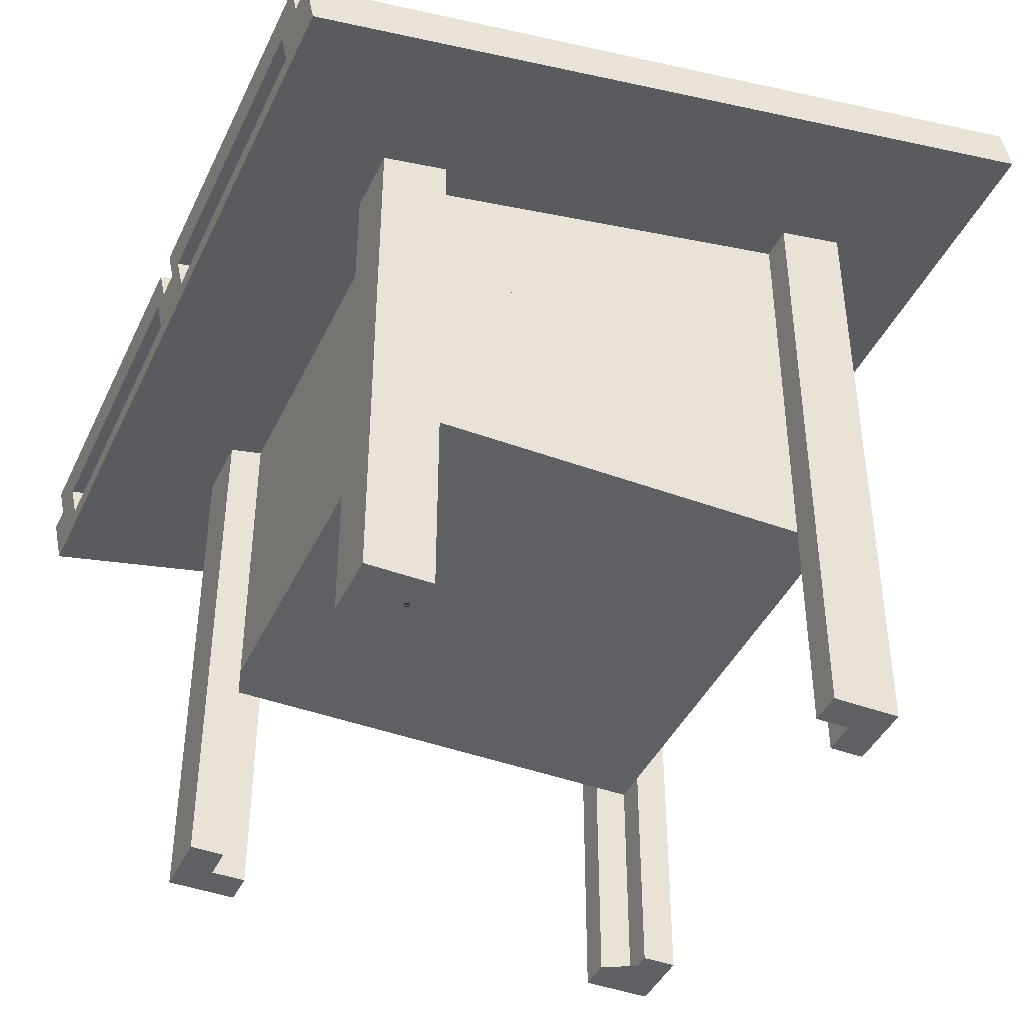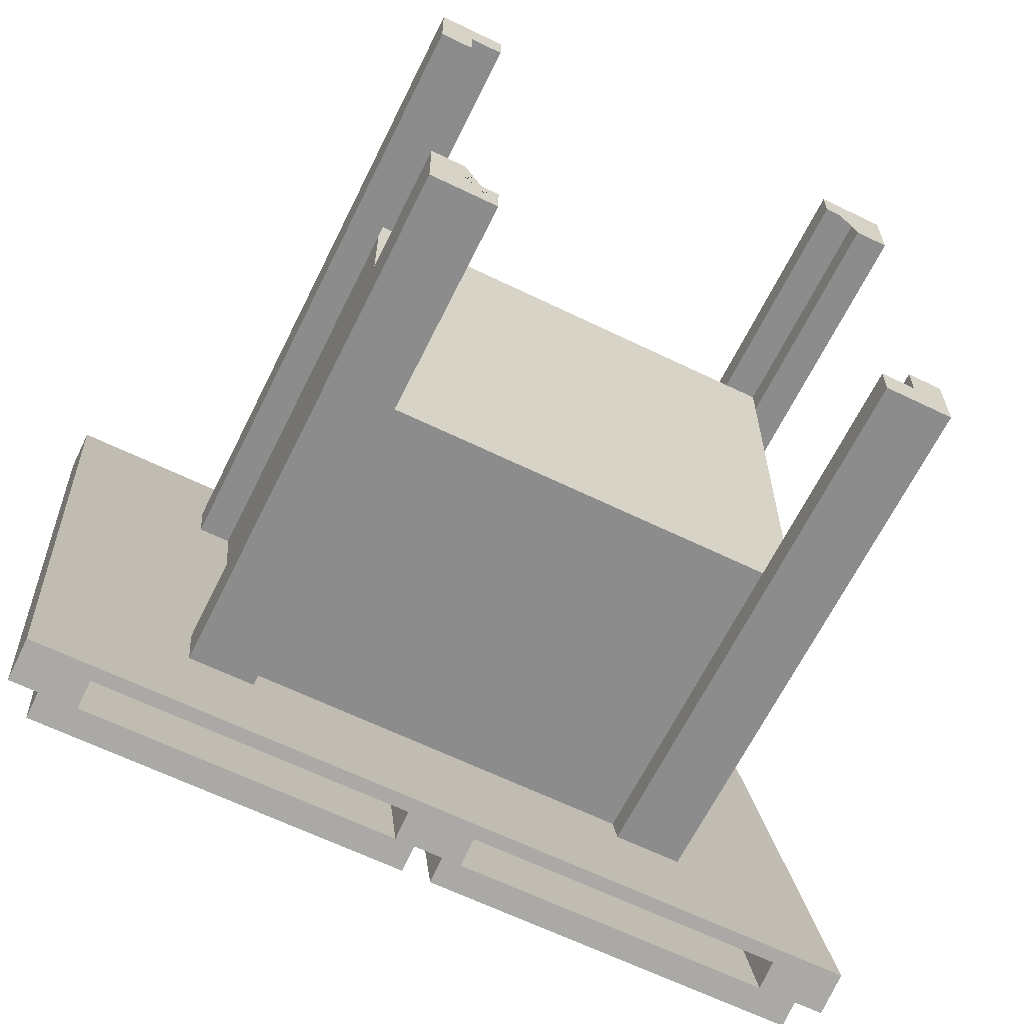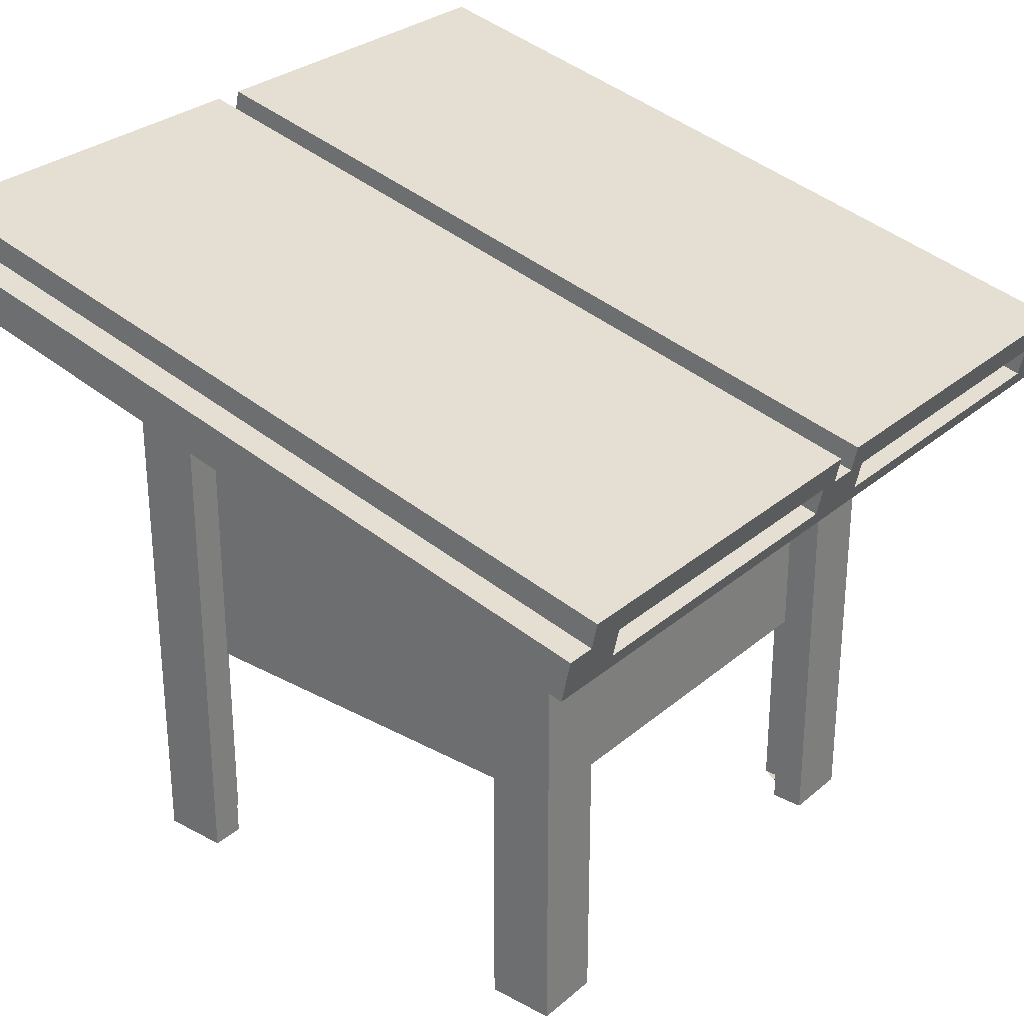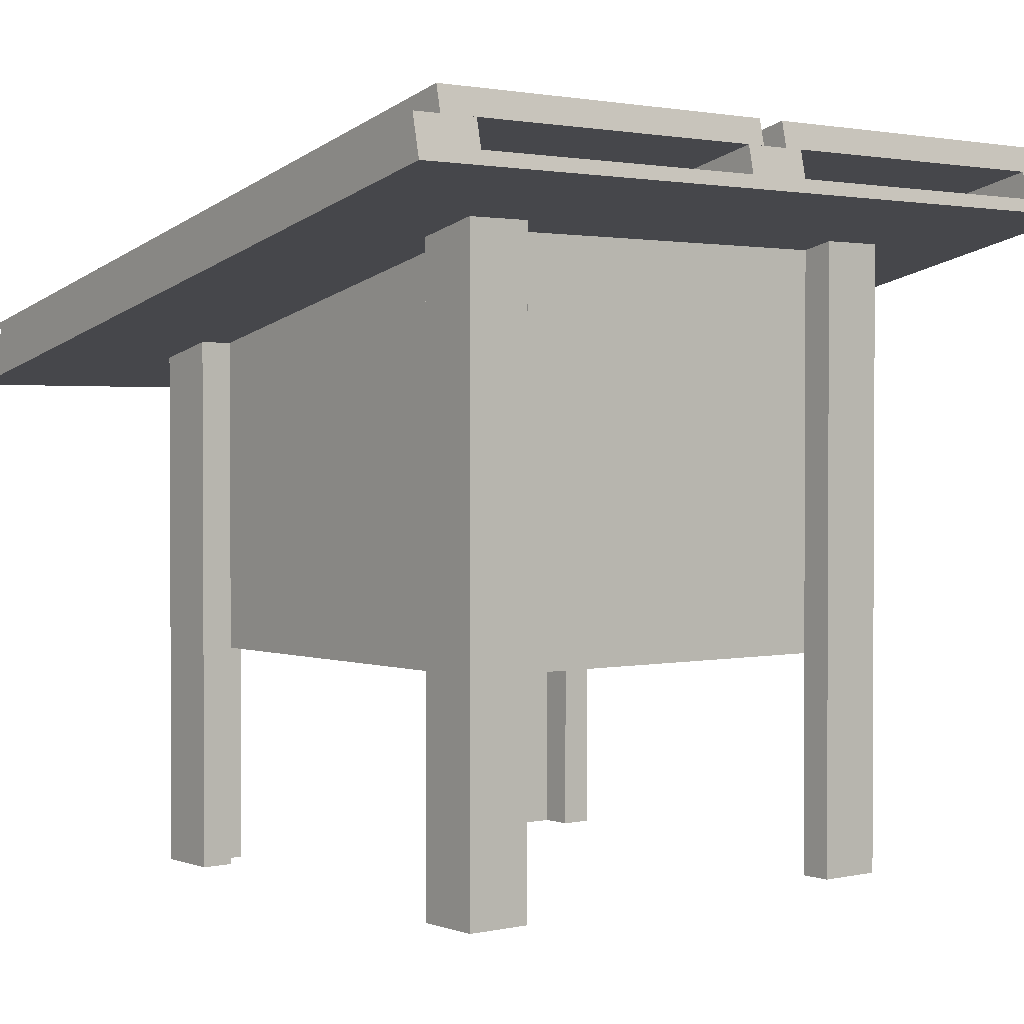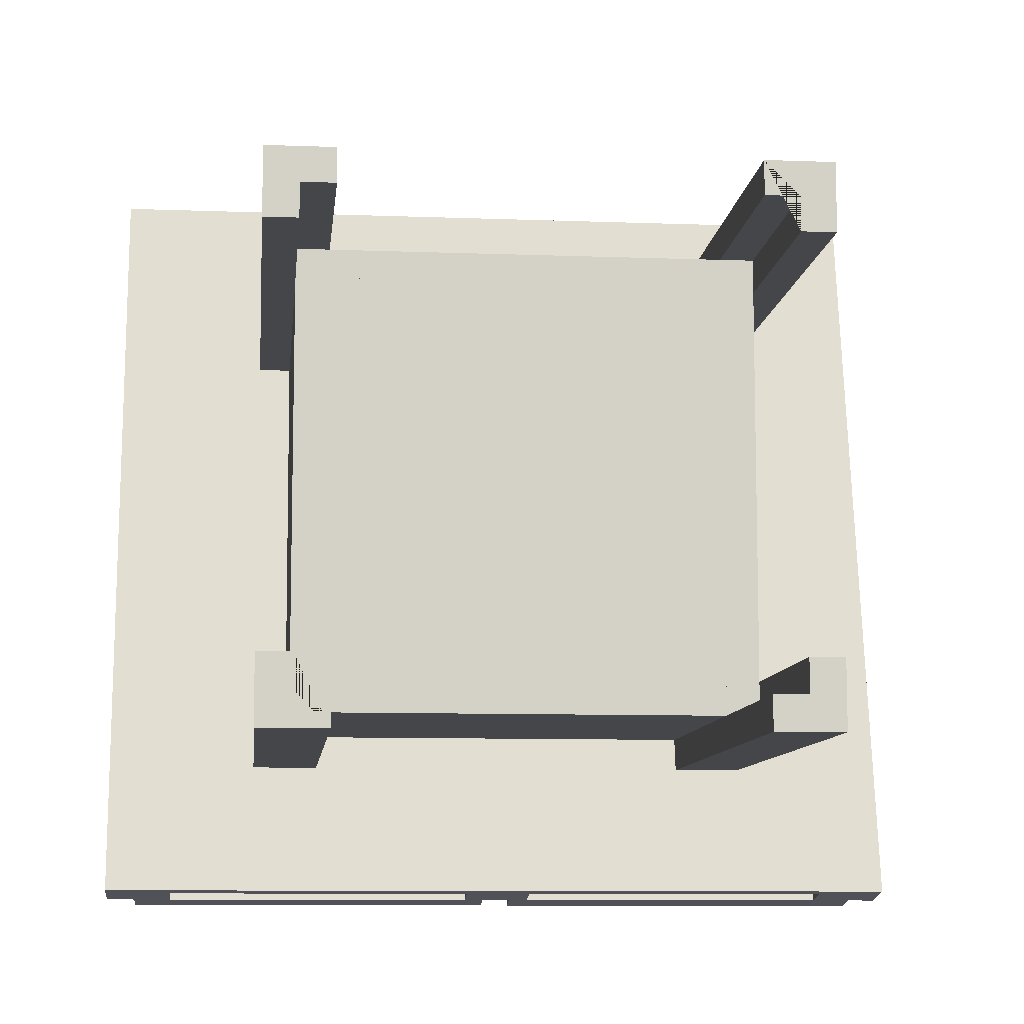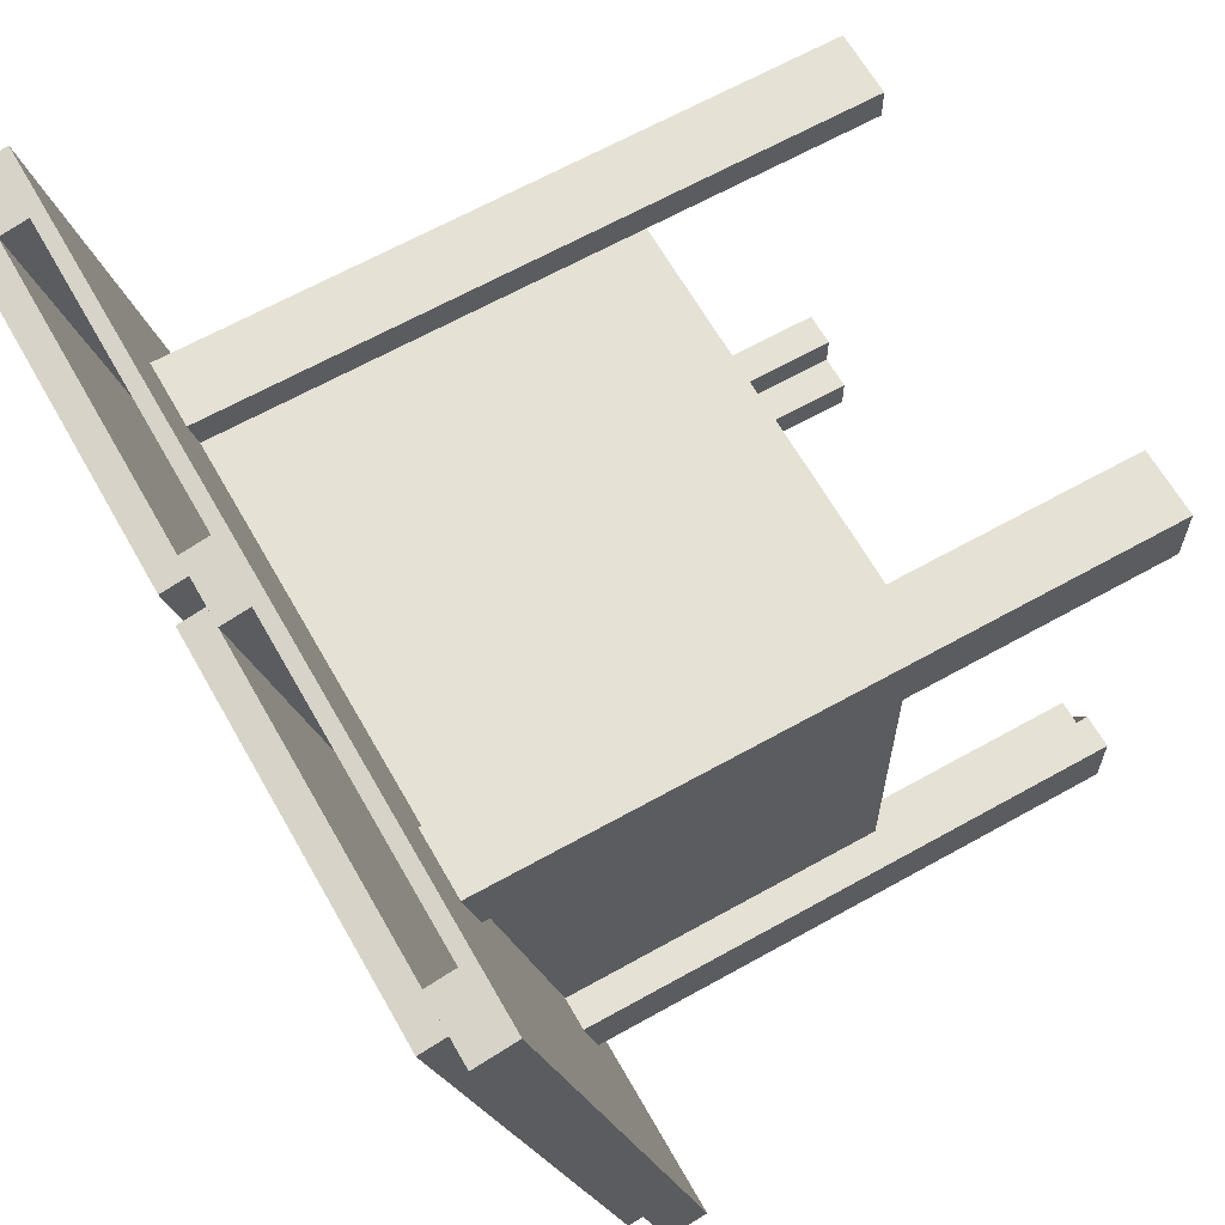
<metadata>
{"format":"obj","ext":"obj","renderer":"f3d","projection":"perspective","resolution":1024,"background":"white","views":[{"elev":-42.4,"azim":-113.9,"up":"+Y"},{"elev":-64.2,"azim":-26.1,"up":"+Z"},{"elev":29.1,"azim":128.8,"up":"+Y"},{"elev":1.6,"azim":-38.4,"up":"+Y"},{"elev":-9.4,"azim":-5.7,"up":"+Z"},{"elev":64.4,"azim":-119.5,"up":"+Z"}]}
</metadata>
<code>
g Mesh1 LidSupport1 Group2 Group1 Model
v 30.25 26.19 8.471
v 30.25 17.26 -32.77
v 33.75 17.26 -32.77
v 33.75 26.19 8.471
f 1 2 3 4
v 30.25 27.65 8.154
v 30.25 18.73 -33.09
f 5 6 2 1
v 33.75 27.65 8.154
v 33.75 18.73 -33.09
f 7 8 6 5
f 4 3 8 7
f 8 3 2 6
f 4 7 5 1
g Mesh2 SolarPanel_hardware1 Group2 Group1 Model
v 32.25 18.73 -33.09
v 32.25 27.65 8.154
v 12.75 27.65 8.154
v 12.75 18.73 -33.09
f 9 10 11 12
v 32.25 20.08 -33.38
v 32.25 29 7.862
f 10 9 13 14
v 12.75 20.08 -33.38
f 9 12 15 13
v 12.75 29 7.862
f 12 11 16 15
f 11 10 14 16
f 14 13 15 16
g Mesh3 LidSupport2 Group2 Group1 Model
v 10.25 26.19 8.471
v 10.25 17.26 -32.77
v 13.75 17.26 -32.77
v 13.75 26.19 8.471
f 17 18 19 20
v 10.25 27.65 8.154
v 10.25 18.73 -33.09
f 21 22 18 17
v 13.75 27.65 8.154
v 13.75 18.73 -33.09
f 23 24 22 21
f 20 19 24 23
f 24 19 18 22
f 20 23 21 17
g Mesh4 LidSupport3 Group2 Group1 Model
v -9.75 26.19 8.471
v -9.75 17.26 -32.77
v -6.25 17.26 -32.77
v -6.25 26.19 8.471
f 25 26 27 28
v -9.75 27.65 8.154
v -9.75 18.73 -33.09
f 29 30 26 25
v -6.25 27.65 8.154
v -6.25 18.73 -33.09
f 31 32 30 29
f 28 27 32 31
f 32 27 26 30
f 28 31 29 25
g Mesh5 SolarPanel_hardware2 Group2 Group1 Model
v 11.25 18.73 -33.09
v 11.25 27.65 8.154
v -8.25 27.65 8.154
v -8.25 18.73 -33.09
f 33 34 35 36
v 11.25 20.08 -33.38
v 11.25 29 7.862
f 34 33 37 38
v -8.25 20.08 -33.38
f 33 36 39 37
v -8.25 29 7.862
f 36 35 40 39
f 35 34 38 40
f 38 37 39 40
g Mesh6 Lid_sheet1 Group1 Model
v -9.75 16.56 -32.62
v -9.75 25.48 8.623
v -9.75 26.19 8.471
v -9.75 17.26 -32.77
f 41 42 43 44
v 33.75 16.56 -32.62
v 33.75 25.48 8.623
f 41 45 46 42
v 33.75 17.26 -32.77
f 41 44 47 45
v 33.75 26.19 8.471
f 44 43 48 47
f 43 42 46 48
f 46 45 47 48
g Mesh7 CarBattery_part1 Model
v 13.5 2.719 -13.5
v 13.5 2.719 -1.5
v 1.5 2.719 -1.5
v 1.5 2.719 -13.5
f 49 50 51 52
v 13.5 14.72 -13.5
v 13.5 14.72 -1.5
f 50 49 53 54
v 1.5 14.72 -13.5
f 49 52 55 53
v 1.5 14.72 -1.5
f 52 51 56 55
f 51 50 54 56
f 54 53 55 56
g Mesh8 Base_sheet1 Model
v 1.5 2.719 -22.5
v 1.5 2.719 -1.5
v 22.5 2.719 -1.5
v 22.5 2.719 -22.5
f 57 58 59 60
v 1.5 2 -22.5
v 1.5 2 -1.5
f 61 62 58 57
v 22.5 2 -22.5
v 22.5 2 -1.5
f 62 61 63 64
f 63 61 57 60
f 64 63 60 59
f 62 64 59 58
g Mesh9 CornerPost1 Model
v 22.25 -10 1.75
v 22.25 24 1.75
v 22.25 23.62 7.105e-15
v 22.25 -10 7.105e-15
f 65 66 67 68
v 25.75 -10 1.75
v 25.75 24 1.75
f 65 69 70 66
v 24 -10 3.553e-15
v 24 -10 -1.75
v 25.75 -10 -1.75
f 65 68 71 72 73 69
v 24 23.62 7.105e-15
f 68 67 74 71
v 25.75 23.24 -1.75
v 24 23.24 -1.75
f 70 75 76 74 67 66
f 73 75 70 69
f 73 72 76 75
f 71 74 76 72
g Mesh10 CornerPost2 Model
v 1.75 -10 1.131e-10
v 1.75 23.62 1.131e-10
v 1.75 24 1.75
v 1.75 -10 1.75
f 77 78 79 80
v 1.118e-10 -10 1.118e-10
v 5.593e-11 23.62 1.118e-10
f 81 82 78 77
v 1.131e-10 -10 -1.75
v -1.106e-10 23.24 -1.75
f 83 84 82 81
v -1.75 23.24 -1.75
v -1.75 -10 -1.75
f 85 84 83 86
v -1.75 24 1.75
f 79 78 82 84 85 87
v -1.75 -10 1.75
f 88 87 85 86
f 79 87 88 80
f 88 86 83 81 77 80
g Mesh11 SideLong1 Model
v 0 13 -8.882e-16
v 0 7.5 -8.882e-16
v 24 7.5 -8.882e-16
v 24 13 -8.882e-16
f 89 90 91 92
v 1.5 13 -1.5
v 1.5 7.5 -1.5
f 89 93 94 90
v 22.5 13 -1.5
f 89 92 95 93
v 22.5 7.5 -1.5
f 95 92 91 96
f 91 90 94 96
f 95 96 94 93
g Mesh12 SideLong2 Model
v 0 18.5 -8.882e-16
v 24 18.5 -8.882e-16
f 97 89 92 98
v 1.5 18.5 -1.5
f 97 99 93 89
v 22.5 18.5 -1.5
f 97 98 100 99
f 100 98 92 95
f 92 89 93 95
f 100 95 93 99
g Mesh13 SideLong3 Model
v 0 2 -8.882e-16
v 24 2 -8.882e-16
f 90 101 102 91
v 1.5 2 -1.5
f 90 94 103 101
f 90 91 96 94
v 22.5 2 -1.5
f 96 91 102 104
f 102 101 103 104
f 96 104 103 94
g Mesh14 SideLong4 Model
v -3.093e-13 18.5 -24
v -3.093e-13 13 -24
v -8.705e-16 13 1.066e-14
v -8.705e-16 18.5 1.066e-14
f 105 106 107 108
v 1.5 18.5 -22.5
v 1.5 13 -22.5
f 105 109 110 106
v 1.5 18.5 -1.5
f 105 108 111 109
v 1.5 13 -1.5
f 111 108 107 112
f 107 106 110 112
f 111 112 110 109
g Mesh15 SideLong5 Model
v -3.069e-13 13 -24
v -3.069e-13 7.5 -24
v 1.572e-15 7.5 1.421e-14
v 1.572e-15 13 1.421e-14
f 113 114 115 116
v 1.5 13 -22.5
v 1.5 7.5 -22.5
f 113 117 118 114
v 1.5 13 -1.5
f 113 116 119 117
v 1.5 7.5 -1.5
f 119 116 115 120
f 115 114 118 120
f 119 120 118 117
g Mesh16 SideLong6 Model
v -3.073e-13 7.5 -24
v -3.073e-13 2 -24
v 1.128e-15 2 1.421e-14
v 1.128e-15 7.5 1.421e-14
f 121 122 123 124
f 121 118 61 122
f 121 124 120 118
v 1.5 2 -1.5
f 120 124 123 125
f 123 122 61 125
f 120 125 61 118
g Mesh17 SideLong7 Model
v 24 7.5 -24
v 24 2 -24
v -2.842e-13 2 -24
v -2.842e-13 7.5 -24
f 126 127 128 129
v 22.5 7.5 -22.5
v 22.5 2 -22.5
f 126 130 131 127
v 1.5 7.5 -22.5
f 126 129 132 130
v 1.5 2 -22.5
f 132 129 128 133
f 128 127 131 133
f 132 133 131 130
g Mesh18 SideLong8 Model
v 24 13 -24
v -2.842e-13 13 -24
f 134 126 129 135
v 22.5 13 -22.5
f 134 136 130 126
v 1.5 13 -22.5
f 134 135 137 136
f 137 135 129 132
f 129 126 130 132
f 137 132 130 136
g Mesh19 SideLong9 Model
v 24 18.5 -24
v -2.842e-13 18.5 -24
f 138 134 135 139
v 22.5 18.5 -22.5
f 138 140 136 134
v 1.5 18.5 -22.5
f 138 139 141 140
f 141 139 135 137
f 135 134 136 137
f 141 137 136 140
g Mesh20 SideLong10 Model
v 24 18.5 7.772e-16
v 24 13 7.772e-16
v 24 13 -24
v 24 18.5 -24
f 142 143 144 145
v 22.5 18.5 -1.5
v 22.5 13 -1.5
f 142 146 147 143
v 22.5 18.5 -22.5
f 142 145 148 146
v 22.5 13 -22.5
f 148 145 144 149
f 144 143 147 149
f 148 149 147 146
g Mesh21 SideLong11 Model
v 24 7.5 7.772e-16
v 24 7.5 -24
f 143 150 151 144
v 22.5 7.5 -1.5
f 143 147 152 150
f 143 144 149 147
v 22.5 7.5 -22.5
f 149 144 151 153
f 151 150 152 153
f 149 153 152 147
g Mesh22 SideLong12 Model
v 24 2 7.772e-16
v 24 2 -24
f 150 154 155 151
v 22.5 2 -1.5
f 150 152 156 154
f 150 151 153 152
v 22.5 2 -22.5
f 153 151 155 157
f 155 154 156 157
f 153 157 156 152
g Mesh23 CornerPostShort1 Model
v 1.75 18.43 -24
v 1.75 -10 -24
v 1.75 -10 -25.75
v 1.75 18.05 -25.75
f 158 159 160 161
v -4.065e-09 18.43 -24
v 4.663e-15 -10 -24
f 158 162 163 159
v -1.75 18.05 -25.75
v -1.75 18.81 -22.25
v 3.11e-08 18.81 -22.25
f 164 165 166 162 158 161
v -1.75 -10 -25.75
v -1.75 -10 -22.25
f 164 167 168 165
f 160 167 164 161
v 2.608e-08 -10 -22.25
f 160 159 163 169 168 167
f 166 169 163 162
f 168 169 166 165
g Mesh24 CornerPostShort2 Model
v 22.25 18.05 -25.75
v 22.25 -10 -25.75
v 22.25 -10 -24
v 22.25 18.43 -24
f 170 171 172 173
v 25.75 18.05 -25.75
v 25.75 -10 -25.75
f 170 174 175 171
v 24 18.43 -24
v 24 18.81 -22.25
v 25.75 18.81 -22.25
f 170 173 176 177 178 174
v 24 -10 -24
f 172 179 176 173
v 25.75 -10 -22.25
v 24 -10 -22.25
f 175 180 181 179 172 171
f 178 180 175 174
f 178 177 181 180
f 176 179 181 177
g Mesh25 SideLong13 Model
v 0 24 4.441e-16
v 0 18.5 4.441e-16
v 24 18.5 4.441e-16
v 24 24 4.441e-16
f 182 183 184 185
v 1.5 24 -1.5
v 1.5 18.5 -1.5
f 182 186 187 183
v 22.5 24 -1.5
f 182 185 188 186
f 188 185 184 146
f 184 183 187 146
f 188 146 187 186
g Mesh26 AngledSide1 Model
v 22.5 23.3 -1.5
v 22.5 18.75 -22.5
f 148 146 189 190
v 24 18.5 -22.5
v 24 18.5 -1.5
f 148 191 192 146
v 24 18.75 -22.5
f 191 148 190 193
v 24 23.3 -1.5
f 189 194 193 190
f 146 192 194 189
f 191 193 194 192
g Mesh27 AngledSide2 Model
v -2.619e-08 18.5 -22.5
v -2.619e-08 18.5 -1.5
v -2.608e-08 23.3 -1.5
v -2.474e-08 18.75 -22.5
f 195 196 197 198
v 1.5 18.5 -22.5
v 1.5 18.5 -1.5
f 195 199 200 196
v 1.5 18.75 -22.5
f 199 195 198 201
v 1.5 23.3 -1.5
f 197 202 201 198
f 196 200 202 197
f 199 201 202 200

</code>
